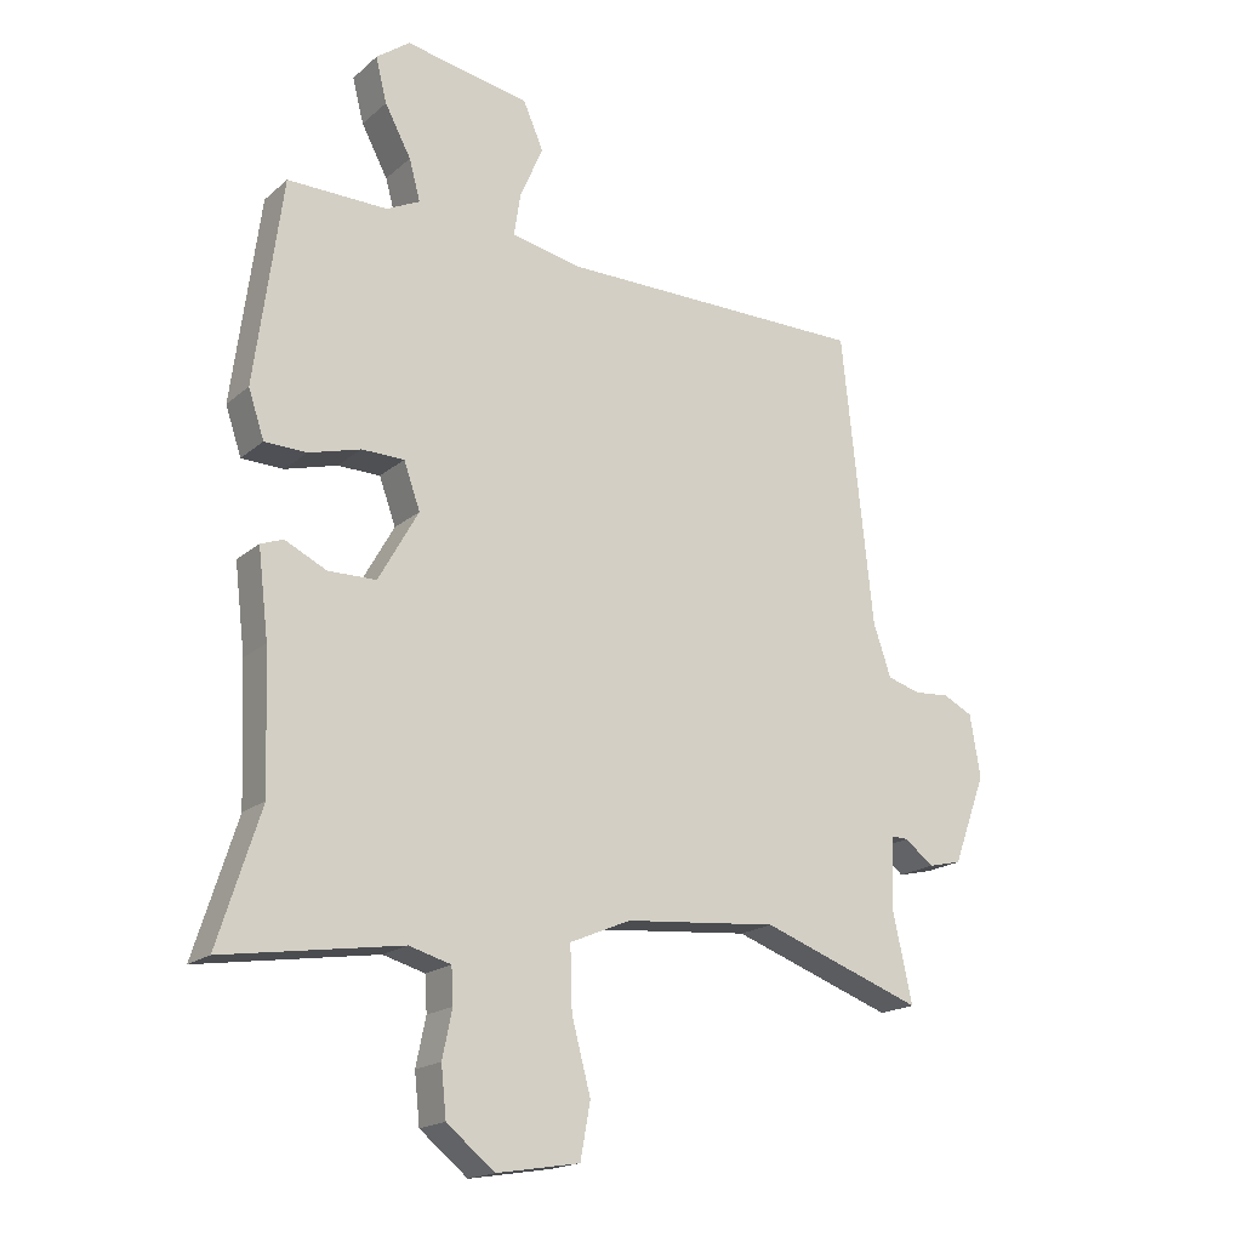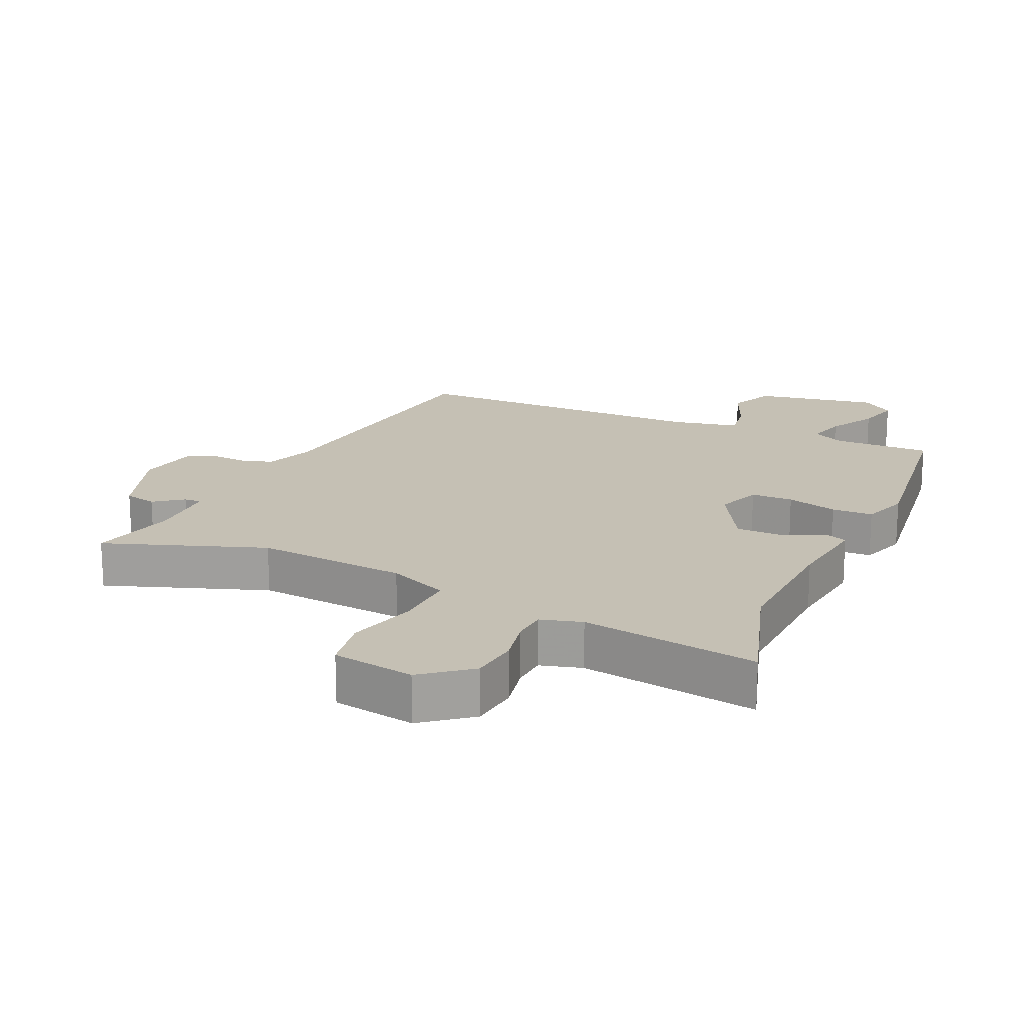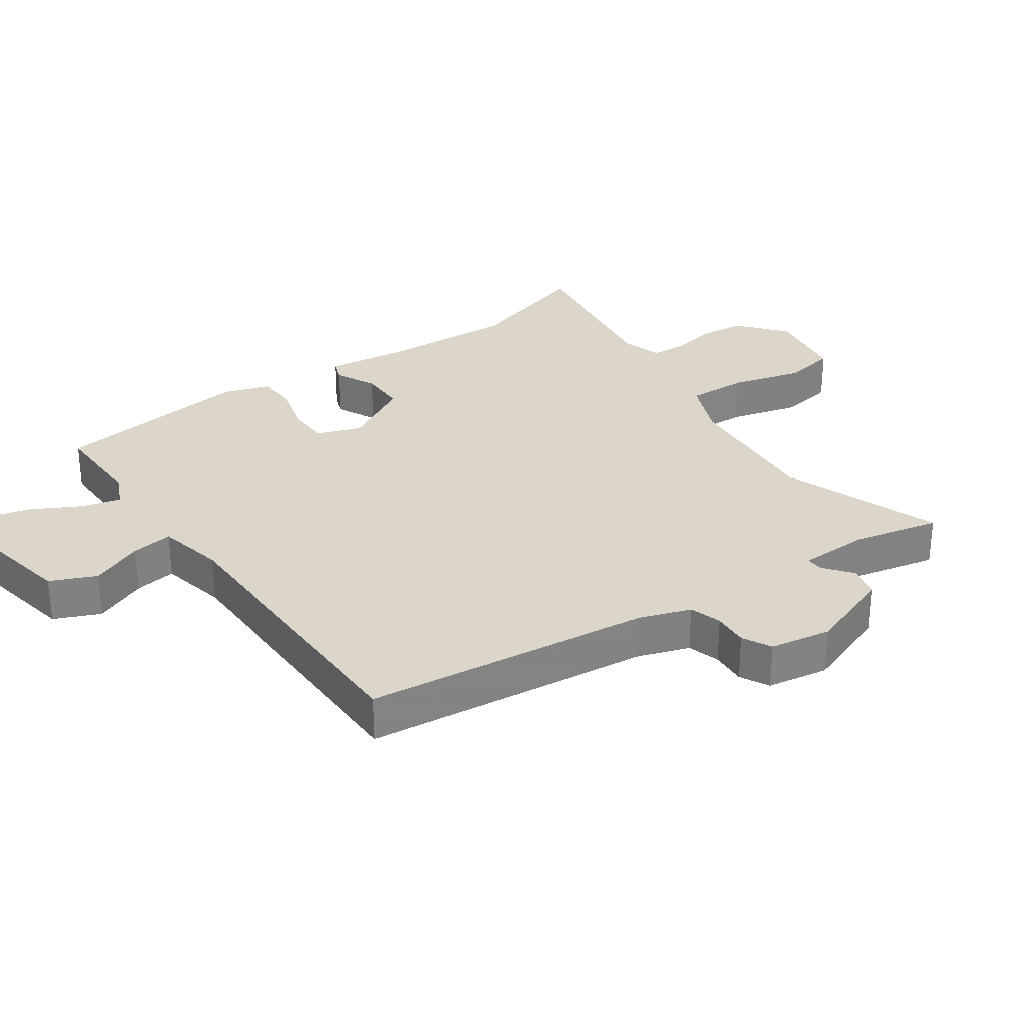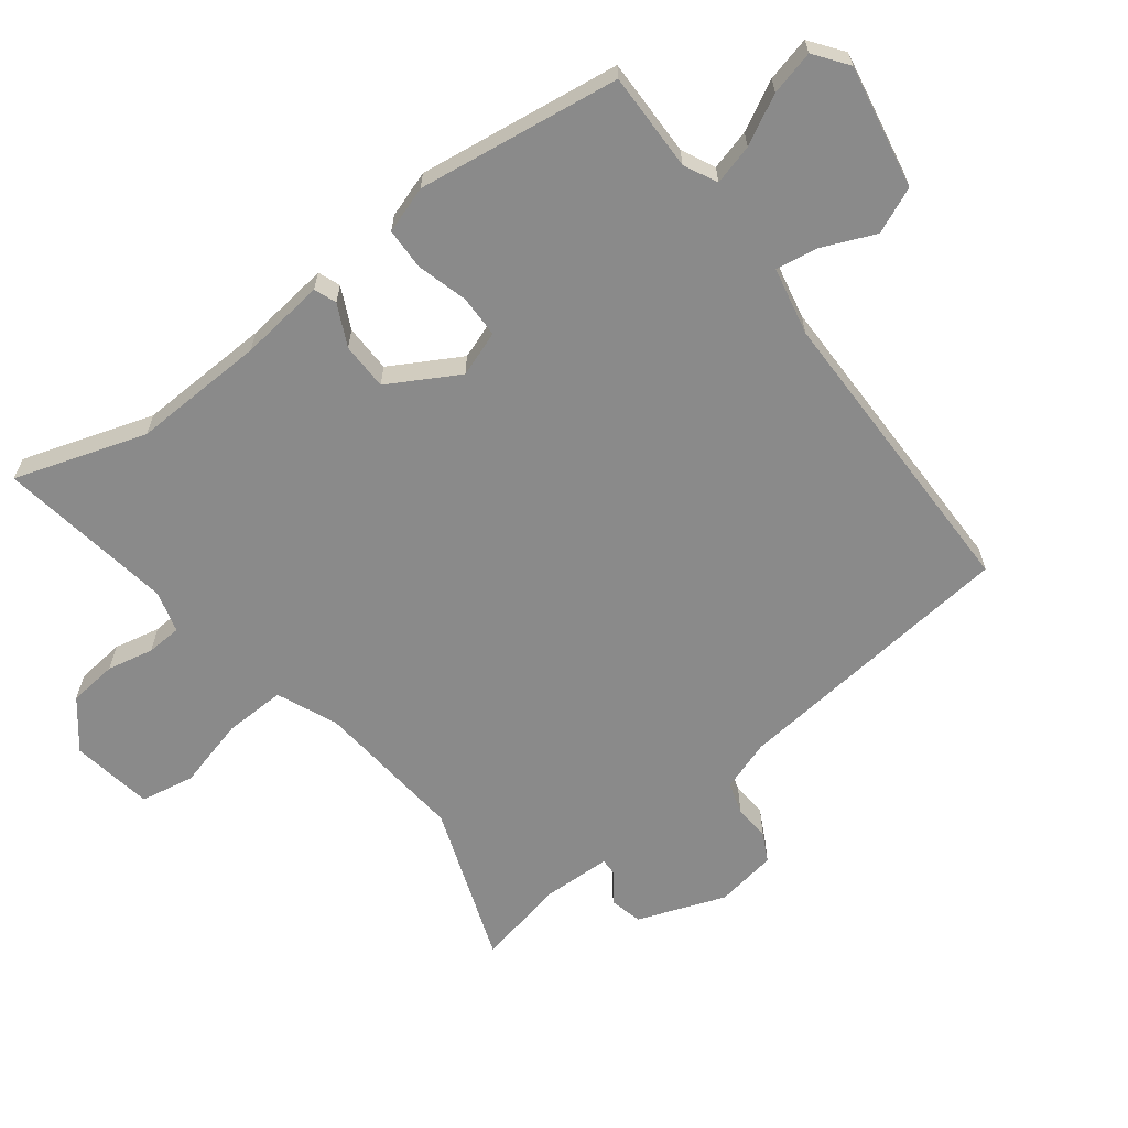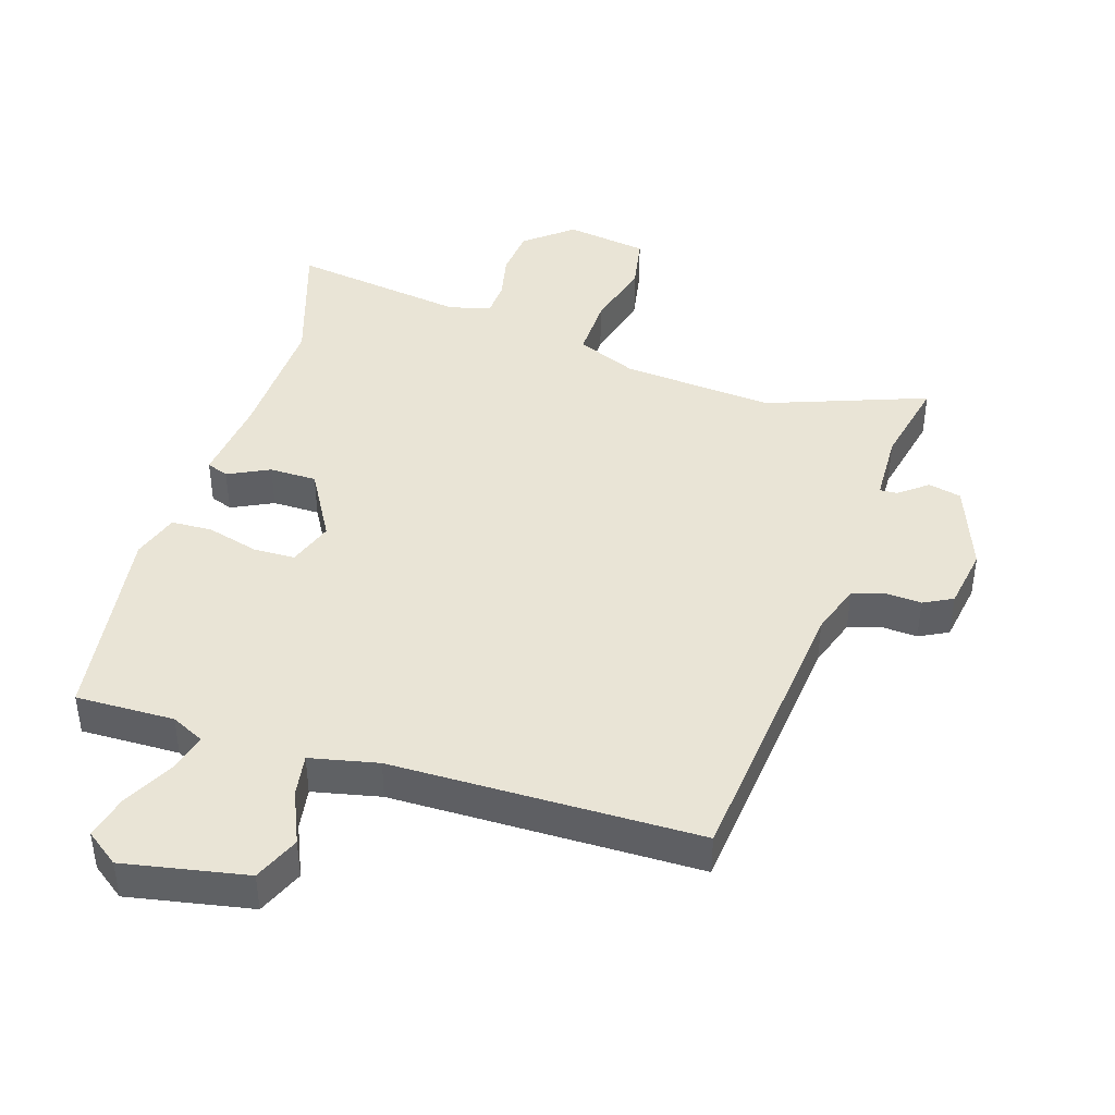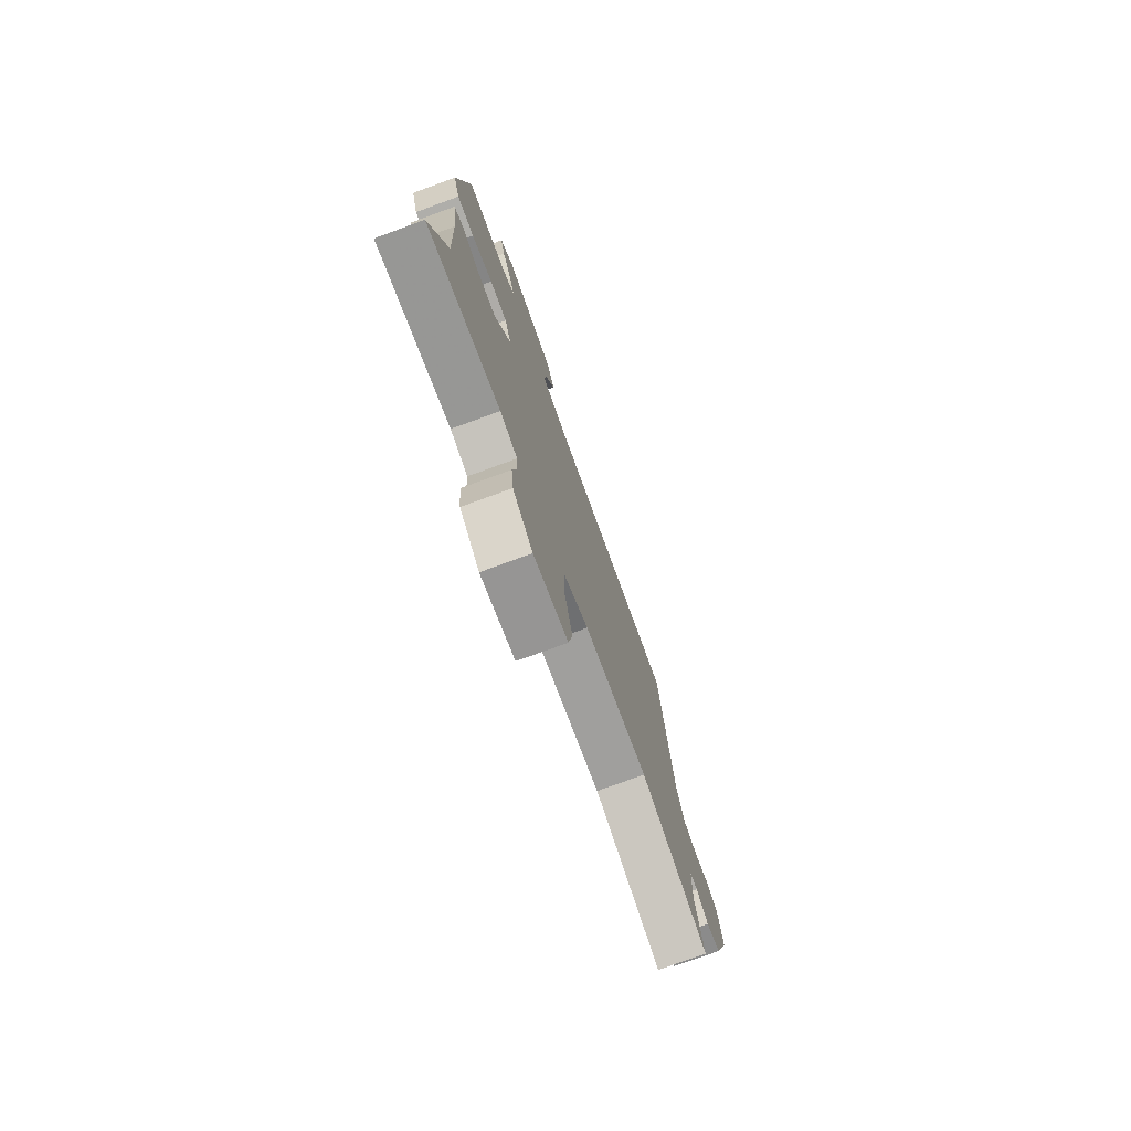
<metadata>
{"format":"obj","ext":"obj","renderer":"f3d","projection":"perspective","resolution":1024,"background":"white","views":[{"elev":-18.3,"azim":-32.7,"up":"+Z"},{"elev":18.2,"azim":-155.4,"up":"+Y"},{"elev":29.9,"azim":54.9,"up":"+Y"},{"elev":-63.5,"azim":-52.7,"up":"+Y"},{"elev":42.7,"azim":17.1,"up":"+Y"},{"elev":-76.0,"azim":-69.9,"up":"+Z"}]}
</metadata>
<code>
v 0.567 0.07 -0.524
v 0.32 0.07 -0.435
v 0.086 0.07 -0.456
v -0.007 0.07 -0.496
v -0.004 0.07 -0.591
v 0.025 0.07 -0.7
v 0.01 0.07 -0.784
v -0.117 0.07 -0.805
v -0.19 0.07 -0.746
v -0.198 0.07 -0.671
v -0.183 0.07 -0.599
v -0.186 0.07 -0.545
v -0.25 0.07 -0.527
v -0.522 0.07 -0.569
v -0.457 0.07 -0.366
v -0.465 0.07 -0.16
v -0.481 0.07 -0.028
v -0.447 0.07 -0.015
v -0.383 0.07 -0.046
v -0.31 0.07 -0.045
v -0.249 0.07 0.063
v -0.274 0.07 0.133
v -0.339 0.07 0.134
v -0.418 0.07 0.112
v -0.482 0.07 0.114
v -0.506 0.07 0.186
v -0.464 0.07 0.499
v -0.312 0.07 0.497
v -0.261 0.07 0.522
v -0.278 0.07 0.584
v -0.318 0.07 0.659
v -0.335 0.07 0.727
v -0.284 0.07 0.765
v -0.094 0.07 0.73
v -0.063 0.07 0.659
v -0.098 0.07 0.577
v -0.108 0.07 0.512
v -0.003 0.07 0.49
v 0.471 0.07 0.488
v 0.519 0.07 0.042
v 0.546 0.07 -0.037
v 0.596 0.07 -0.052
v 0.651 0.07 -0.048
v 0.696 0.07 -0.071
v 0.712 0.07 -0.166
v 0.662 0.07 -0.302
v 0.611 0.07 -0.314
v 0.567 0.07 -0.28
v 0.54 0.07 -0.279
v 0.537 0.07 -0.388
v 0.567 0 -0.524
v 0.32 0 -0.435
v 0.086 0 -0.456
v -0.007 0 -0.496
v -0.004 0 -0.591
v 0.025 0 -0.7
v 0.01 0 -0.784
v -0.117 0 -0.805
v -0.19 0 -0.746
v -0.198 0 -0.671
v -0.183 0 -0.599
v -0.186 0 -0.545
v -0.25 0 -0.527
v -0.522 0 -0.569
v -0.457 0 -0.366
v -0.465 0 -0.16
v -0.481 0 -0.028
v -0.447 0 -0.015
v -0.383 0 -0.046
v -0.31 0 -0.045
v -0.249 0 0.063
v -0.274 0 0.133
v -0.339 0 0.134
v -0.418 0 0.112
v -0.482 0 0.114
v -0.506 0 0.186
v -0.464 0 0.499
v -0.312 0 0.497
v -0.261 0 0.522
v -0.278 0 0.584
v -0.318 0 0.659
v -0.335 0 0.727
v -0.284 0 0.765
v -0.094 0 0.73
v -0.063 0 0.659
v -0.098 0 0.577
v -0.108 0 0.512
v -0.003 0 0.49
v 0.471 0 0.488
v 0.519 0 0.042
v 0.546 0 -0.037
v 0.596 0 -0.052
v 0.651 0 -0.048
v 0.696 0 -0.071
v 0.712 0 -0.166
v 0.662 0 -0.302
v 0.611 0 -0.314
v 0.567 0 -0.28
v 0.54 0 -0.279
v 0.537 0 -0.388
f 46 47 48
f 45 46 48
f 44 45 48
f 43 44 48
f 42 43 48
f 41 42 48 49
f 40 41 49 50
f 38 39 40 50
f 34 35 36
f 33 34 36
f 32 33 36
f 31 32 36
f 30 31 36
f 29 30 36 37
f 50 1 2
f 38 50 2
f 37 38 2
f 29 37 2
f 28 29 2
f 26 27 28
f 25 26 28
f 24 25 28
f 23 24 28
f 16 17 18 19
f 15 16 19 20
f 15 20 21
f 14 15 21
f 13 14 21
f 9 10 11
f 8 9 11
f 7 8 11
f 6 7 11
f 5 6 11
f 4 5 11 12
f 12 13 21
f 4 12 21
f 3 4 21
f 22 23 28
f 21 22 28
f 3 21 28
f 2 3 28
f 98 97 96
f 98 96 95
f 98 95 94
f 98 94 93
f 98 93 92
f 99 98 92 91
f 100 99 91 90
f 100 90 89 88
f 86 85 84
f 86 84 83
f 86 83 82
f 86 82 81
f 86 81 80
f 87 86 80 79
f 52 51 100
f 52 100 88
f 52 88 87
f 52 87 79
f 52 79 78
f 78 77 76
f 78 76 75
f 78 75 74
f 78 74 73
f 69 68 67 66
f 70 69 66 65
f 71 70 65
f 71 65 64
f 71 64 63
f 61 60 59
f 61 59 58
f 61 58 57
f 61 57 56
f 61 56 55
f 62 61 55 54
f 71 63 62
f 71 62 54
f 71 54 53
f 78 73 72
f 78 72 71
f 78 71 53
f 78 53 52
f 1 51 52 2
f 2 52 53 3
f 3 53 54 4
f 4 54 55 5
f 5 55 56 6
f 6 56 57 7
f 7 57 58 8
f 8 58 59 9
f 9 59 60 10
f 10 60 61 11
f 11 61 62 12
f 12 62 63 13
f 13 63 64 14
f 14 64 65 15
f 15 65 66 16
f 16 66 67 17
f 17 67 68 18
f 18 68 69 19
f 19 69 70 20
f 20 70 71 21
f 21 71 72 22
f 22 72 73 23
f 23 73 74 24
f 24 74 75 25
f 25 75 76 26
f 26 76 77 27
f 27 77 78 28
f 28 78 79 29
f 29 79 80 30
f 30 80 81 31
f 31 81 82 32
f 32 82 83 33
f 33 83 84 34
f 34 84 85 35
f 35 85 86 36
f 36 86 87 37
f 37 87 88 38
f 38 88 89 39
f 39 89 90 40
f 40 90 91 41
f 41 91 92 42
f 42 92 93 43
f 43 93 94 44
f 44 94 95 45
f 45 95 96 46
f 46 96 97 47
f 47 97 98 48
f 48 98 99 49
f 49 99 100 50
f 50 100 51 1

</code>
